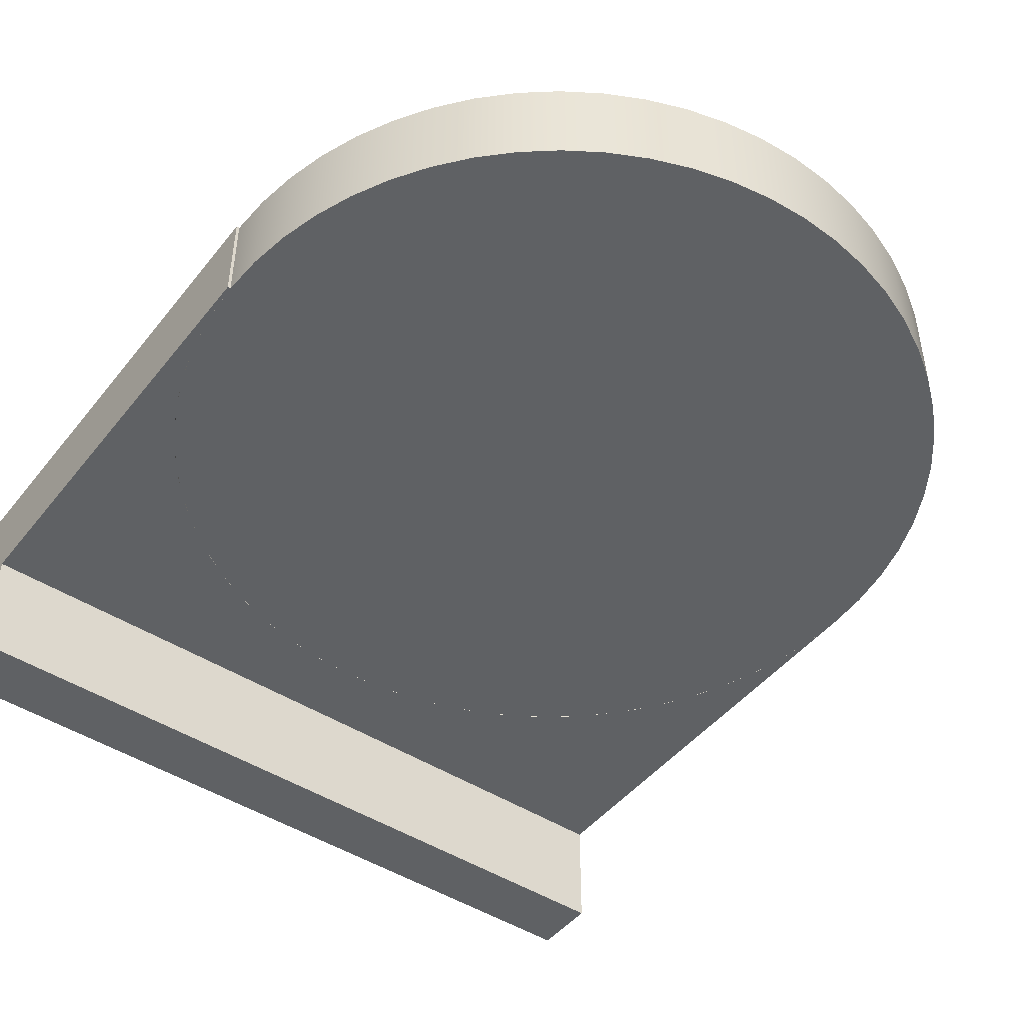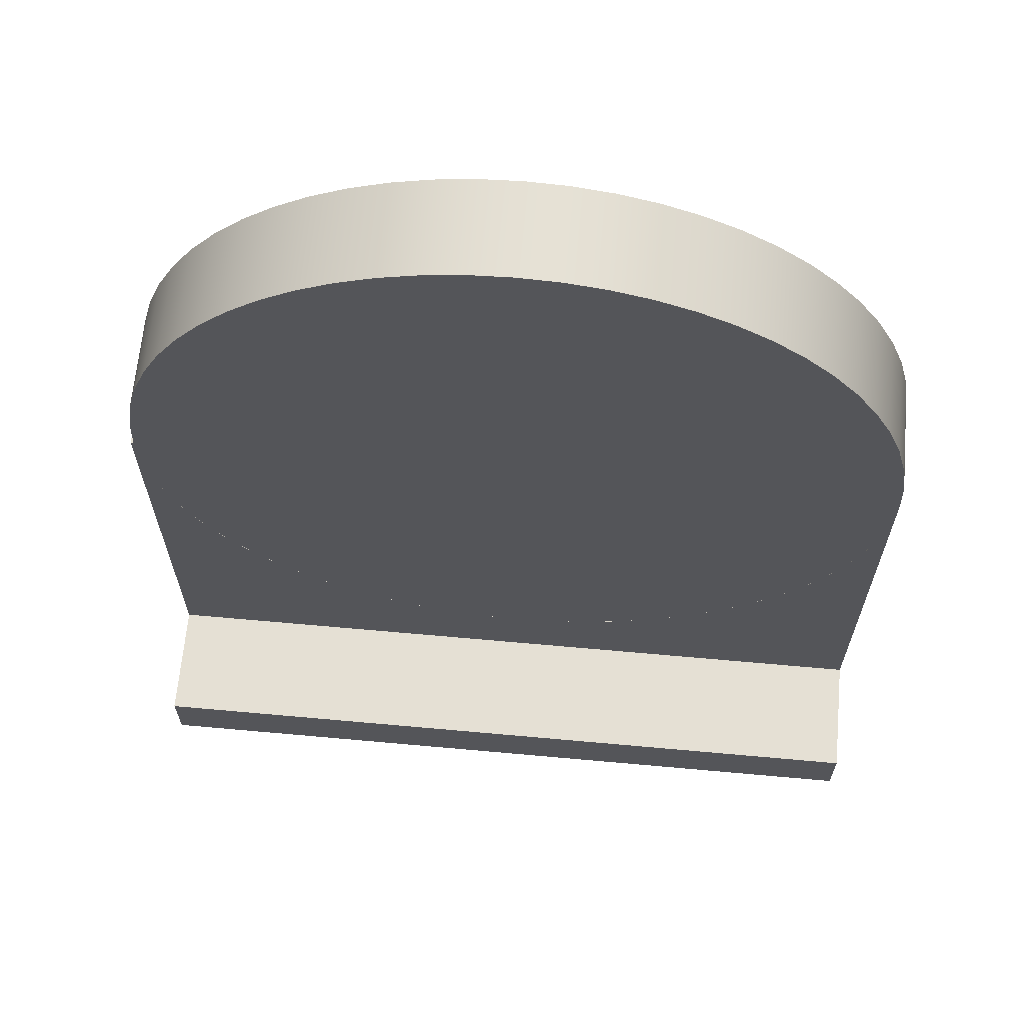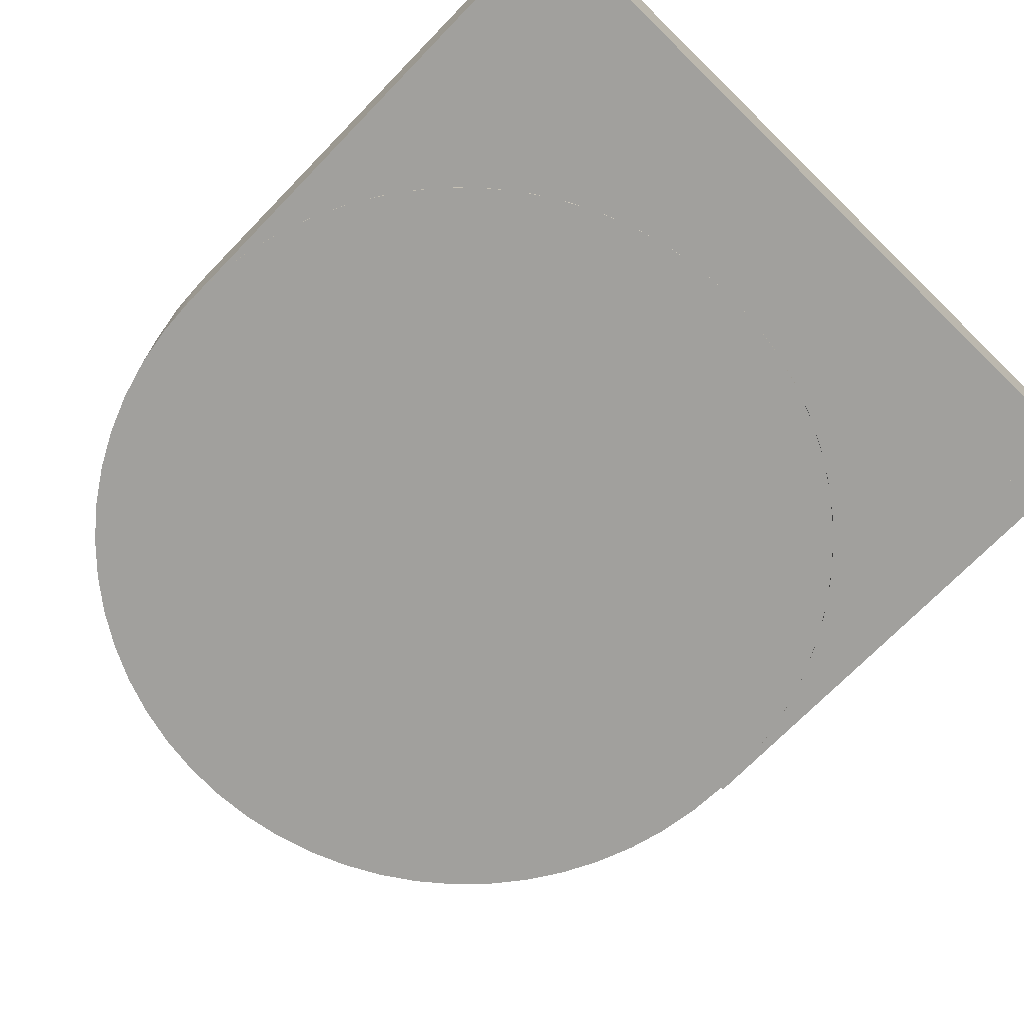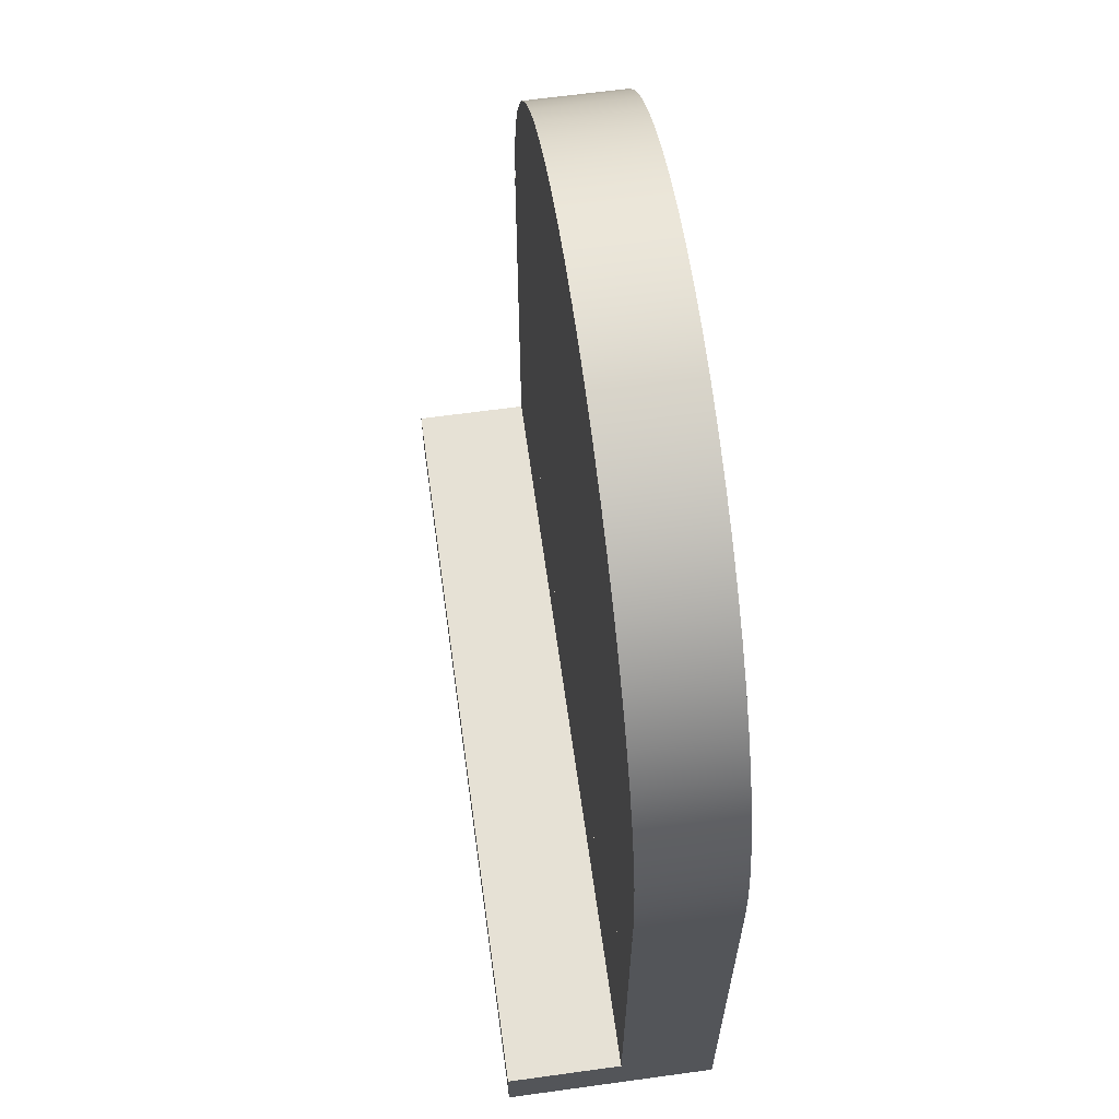
<metadata>
{"format":"obj","ext":"obj","renderer":"f3d","projection":"perspective","resolution":1024,"background":"white","views":[{"elev":-46.6,"azim":143.7,"up":"+Z"},{"elev":65.3,"azim":-174.8,"up":"+Y"},{"elev":-71.6,"azim":-44.2,"up":"+Z"},{"elev":64.1,"azim":-97.9,"up":"+Y"}]}
</metadata>
<code>
v -3.985 -4.88e-16 1
v -3.963 0.4165 1
v -3.897 0.8284 1
v -3.79 1.231 1
v -3.64 1.621 1
v -3.451 1.992 1
v -3.224 2.342 1
v -2.961 2.666 1
v -2.666 2.961 1
v -2.342 3.224 1
v -1.992 3.451 1
v -1.621 3.64 1
v -1.231 3.79 1
v -0.8284 3.897 1
v -0.4165 3.963 1
v 2.44e-16 3.985 1
v 0.4165 3.963 1
v 0.8284 3.897 1
v 1.231 3.79 1
v 1.621 3.64 1
v 1.992 3.451 1
v 2.342 3.224 1
v 2.666 2.961 1
v 2.961 2.666 1
v 3.224 2.342 1
v 3.451 1.992 1
v 3.64 1.621 1
v 3.79 1.231 1
v 3.897 0.8284 1
v 3.963 0.4165 1
v 3.985 0 1
v 3.963 -0.4165 1
v 3.897 -0.8284 1
v 3.79 -1.231 1
v 3.64 -1.621 1
v 3.451 -1.992 1
v 3.224 -2.342 1
v 2.961 -2.666 1
v 2.666 -2.961 1
v 2.342 -3.224 1
v 1.992 -3.451 1
v 1.621 -3.64 1
v 1.231 -3.79 1
v 0.8284 -3.897 1
v 0.4165 -3.963 1
v 2.44e-16 -3.985 1
v -0.4165 -3.963 1
v -0.8284 -3.897 1
v -1.231 -3.79 1
v -1.621 -3.64 1
v -1.992 -3.451 1
v -2.342 -3.224 1
v -2.666 -2.961 1
v -2.961 -2.666 1
v -3.224 -2.342 1
v -3.451 -1.992 1
v -3.64 -1.621 1
v -3.79 -1.231 1
v -3.897 -0.8284 1
v -3.963 -0.4165 1
v -3.985 -4.88e-16 0
v -3.963 -0.4165 0
v -3.897 -0.8284 0
v -3.79 -1.231 0
v -3.64 -1.621 0
v -3.451 -1.992 0
v -3.224 -2.342 0
v -2.961 -2.666 0
v -2.666 -2.961 0
v -2.342 -3.224 0
v -1.992 -3.451 0
v -1.621 -3.64 0
v -1.231 -3.79 0
v -0.8284 -3.897 0
v -0.4165 -3.963 0
v 2.44e-16 -3.985 0
v 0.4165 -3.963 0
v 0.8284 -3.897 0
v 1.231 -3.79 0
v 1.621 -3.64 0
v 1.992 -3.451 0
v 2.342 -3.224 0
v 2.666 -2.961 0
v 2.961 -2.666 0
v 3.224 -2.342 0
v 3.451 -1.992 0
v 3.64 -1.621 0
v 3.79 -1.231 0
v 3.897 -0.8284 0
v 3.963 -0.4165 0
v 3.985 0 0
v 3.963 0.4165 0
v 3.897 0.8284 0
v 3.79 1.231 0
v 3.64 1.621 0
v 3.451 1.992 0
v 3.224 2.342 0
v 2.961 2.666 0
v 2.666 2.961 0
v 2.342 3.224 0
v 1.992 3.451 0
v 1.621 3.64 0
v 1.231 3.79 0
v 0.8284 3.897 0
v 0.4165 3.963 0
v 2.44e-16 3.985 0
v -0.4165 3.963 0
v -0.8284 3.897 0
v -1.231 3.79 0
v -1.621 3.64 0
v -1.992 3.451 0
v -2.342 3.224 0
v -2.666 2.961 0
v -2.961 2.666 0
v -3.224 2.342 0
v -3.451 1.992 0
v -3.64 1.621 0
v -3.79 1.231 0
v -3.897 0.8284 0
v -3.963 0.4165 0
v -3.985 -4.88e-16 0
v -3.985 -4.88e-16 1
v -3.985 -4.88e-16 1
v -3.963 -0.4165 1
v -3.897 -0.8284 1
v -3.79 -1.231 1
v -3.64 -1.621 1
v -3.451 -1.992 1
v -3.224 -2.342 1
v -2.961 -2.666 1
v -2.666 -2.961 1
v -2.342 -3.224 1
v -1.992 -3.451 1
v -1.621 -3.64 1
v -1.231 -3.79 1
v -0.8284 -3.897 1
v -0.4165 -3.963 1
v 2.44e-16 -3.985 1
v 0.4165 -3.963 1
v 0.8284 -3.897 1
v 1.231 -3.79 1
v 1.621 -3.64 1
v 1.992 -3.451 1
v 2.342 -3.224 1
v 2.666 -2.961 1
v 2.961 -2.666 1
v 3.224 -2.342 1
v 3.451 -1.992 1
v 3.64 -1.621 1
v 3.79 -1.231 1
v 3.897 -0.8284 1
v 3.963 -0.4165 1
v 3.985 0 1
v 3.963 0.4165 1
v 3.897 0.8284 1
v 3.79 1.231 1
v 3.64 1.621 1
v 3.451 1.992 1
v 3.224 2.342 1
v 2.961 2.666 1
v 2.666 2.961 1
v 2.342 3.224 1
v 1.992 3.451 1
v 1.621 3.64 1
v 1.231 3.79 1
v 0.8284 3.897 1
v 0.4165 3.963 1
v 2.44e-16 3.985 1
v -0.4165 3.963 1
v -0.8284 3.897 1
v -1.231 3.79 1
v -1.621 3.64 1
v -1.992 3.451 1
v -2.342 3.224 1
v -2.666 2.961 1
v -2.961 2.666 1
v -3.224 2.342 1
v -3.451 1.992 1
v -3.64 1.621 1
v -3.79 1.231 1
v -3.897 0.8284 1
v -3.963 0.4165 1
v -3.985 -4.88e-16 0
v -3.963 0.4165 0
v -3.897 0.8284 0
v -3.79 1.231 0
v -3.64 1.621 0
v -3.451 1.992 0
v -3.224 2.342 0
v -2.961 2.666 0
v -2.666 2.961 0
v -2.342 3.224 0
v -1.992 3.451 0
v -1.621 3.64 0
v -1.231 3.79 0
v -0.8284 3.897 0
v -0.4165 3.963 0
v 2.44e-16 3.985 0
v 0.4165 3.963 0
v 0.8284 3.897 0
v 1.231 3.79 0
v 1.621 3.64 0
v 1.992 3.451 0
v 2.342 3.224 0
v 2.666 2.961 0
v 2.961 2.666 0
v 3.224 2.342 0
v 3.451 1.992 0
v 3.64 1.621 0
v 3.79 1.231 0
v 3.897 0.8284 0
v 3.963 0.4165 0
v 3.985 0 0
v 3.963 -0.4165 0
v 3.897 -0.8284 0
v 3.79 -1.231 0
v 3.64 -1.621 0
v 3.451 -1.992 0
v 3.224 -2.342 0
v 2.961 -2.666 0
v 2.666 -2.961 0
v 2.342 -3.224 0
v 1.992 -3.451 0
v 1.621 -3.64 0
v 1.231 -3.79 0
v 0.8284 -3.897 0
v 0.4165 -3.963 0
v 2.44e-16 -3.985 0
v -0.4165 -3.963 0
v -0.8284 -3.897 0
v -1.231 -3.79 0
v -1.621 -3.64 0
v -1.992 -3.451 0
v -2.342 -3.224 0
v -2.666 -2.961 0
v -2.961 -2.666 0
v -3.224 -2.342 0
v -3.451 -1.992 0
v -3.64 -1.621 0
v -3.79 -1.231 0
v -3.897 -0.8284 0
v -3.963 -0.4165 0
v -3.985 -5.432 0
v -3.985 -4.751 0
v -3.985 -4.751 0
v -3.985 -5.432 0
v 4.015 -4.751 -1.197
v 4.015 -5.432 -1.197
v -3.985 -5.432 -1.197
v -3.985 -4.751 -1.197
v 4.015 -4.751 0
v 4.015 -4.751 -1.197
v -3.985 -4.751 -1.197
v -3.985 -4.751 0
v -3.985 -4.751 0
v -3.985 -5.432 -1.197
v -3.985 -5.432 0
v -3.985 -4.751 0
v -3.985 -4.751 -1.197
v 4.015 -4.88e-16 1
v 4.015 -5.432 1
v 4.015 -5.432 -1.197
v 4.015 -4.751 -1.197
v 4.015 -4.751 0
v 4.015 -8.882e-16 0
v 3.985 -4.88e-16 1
v 4.015 -4.88e-16 1
v 4.015 -8.882e-16 0
v 3.985 -8.882e-16 0
v -3.985 -8.882e-16 1
v -3.965 -0.3906 1
v -3.908 -0.7773 1
v -3.813 -1.157 1
v -3.681 -1.525 1
v -3.514 -1.878 1
v -3.313 -2.214 1
v -3.08 -2.528 1
v -2.817 -2.817 1
v -2.528 -3.08 1
v -2.214 -3.313 1
v -1.878 -3.514 1
v -1.525 -3.681 1
v -1.157 -3.813 1
v -0.7773 -3.908 1
v -0.3906 -3.965 1
v 2.44e-16 -3.985 1
v 0.3906 -3.965 1
v 0.7773 -3.908 1
v 1.157 -3.813 1
v 1.525 -3.681 1
v 1.878 -3.514 1
v 2.214 -3.313 1
v 2.528 -3.08 1
v 2.817 -2.817 1
v 3.08 -2.528 1
v 3.313 -2.214 1
v 3.514 -1.878 1
v 3.681 -1.525 1
v 3.813 -1.157 1
v 3.908 -0.7773 1
v 3.965 -0.3906 1
v 3.985 -4.88e-16 1
v 3.985 -8.882e-16 0
v 3.965 -0.3906 0
v 3.908 -0.7773 0
v 3.813 -1.157 0
v 3.681 -1.525 0
v 3.514 -1.878 0
v 3.313 -2.214 0
v 3.08 -2.528 0
v 2.817 -2.817 0
v 2.528 -3.08 0
v 2.214 -3.313 0
v 1.878 -3.514 0
v 1.525 -3.681 0
v 1.157 -3.813 0
v 0.7773 -3.908 0
v 0.3906 -3.965 0
v 2.44e-16 -3.985 0
v -0.3906 -3.965 0
v -0.7773 -3.908 0
v -1.157 -3.813 0
v -1.525 -3.681 0
v -1.878 -3.514 0
v -2.214 -3.313 0
v -2.528 -3.08 0
v -2.817 -2.817 0
v -3.08 -2.528 0
v -3.313 -2.214 0
v -3.514 -1.878 0
v -3.681 -1.525 0
v -3.813 -1.157 0
v -3.908 -0.7773 0
v -3.965 -0.3906 0
v -3.985 -8.882e-16 0
v -3.985 -5.432 1
v -3.985 -8.882e-16 1
v -3.985 -8.882e-16 0
v -3.985 -4.751 0
v -3.985 -5.432 0
v 4.015 -5.432 1
v -3.985 -5.432 1
v -3.985 -5.432 0
v -3.985 -5.432 0
v -3.985 -5.432 -1.197
v 4.015 -5.432 -1.197
v -3.985 -5.432 1
v 4.015 -5.432 1
v 4.015 -4.88e-16 1
v 3.985 -4.88e-16 1
v 3.965 -0.3906 1
v 3.908 -0.7773 1
v 3.813 -1.157 1
v 3.681 -1.525 1
v 3.514 -1.878 1
v 3.313 -2.214 1
v 3.08 -2.528 1
v 2.817 -2.817 1
v 2.528 -3.08 1
v 2.214 -3.313 1
v 1.878 -3.514 1
v 1.525 -3.681 1
v 1.157 -3.813 1
v 0.7773 -3.908 1
v 0.3906 -3.965 1
v 2.44e-16 -3.985 1
v -0.3906 -3.965 1
v -0.7773 -3.908 1
v -1.157 -3.813 1
v -1.525 -3.681 1
v -1.878 -3.514 1
v -2.214 -3.313 1
v -2.528 -3.08 1
v -2.817 -2.817 1
v -3.08 -2.528 1
v -3.313 -2.214 1
v -3.514 -1.878 1
v -3.681 -1.525 1
v -3.813 -1.157 1
v -3.908 -0.7773 1
v -3.965 -0.3906 1
v -3.985 -8.882e-16 1
v 4.015 -4.751 0
v -3.985 -4.751 0
v -3.985 -8.882e-16 0
v -3.965 -0.3906 0
v -3.908 -0.7773 0
v -3.813 -1.157 0
v -3.681 -1.525 0
v -3.514 -1.878 0
v -3.313 -2.214 0
v -3.08 -2.528 0
v -2.817 -2.817 0
v -2.528 -3.08 0
v -2.214 -3.313 0
v -1.878 -3.514 0
v -1.525 -3.681 0
v -1.157 -3.813 0
v -0.7773 -3.908 0
v -0.3906 -3.965 0
v 2.44e-16 -3.985 0
v 0.3906 -3.965 0
v 0.7773 -3.908 0
v 1.157 -3.813 0
v 1.525 -3.681 0
v 1.878 -3.514 0
v 2.214 -3.313 0
v 2.528 -3.08 0
v 2.817 -2.817 0
v 3.08 -2.528 0
v 3.313 -2.214 0
v 3.514 -1.878 0
v 3.681 -1.525 0
v 3.813 -1.157 0
v 3.908 -0.7773 0
v 3.965 -0.3906 0
v 3.985 -8.882e-16 0
v 4.015 -8.882e-16 0
g b5a8d198-e31b-11ea-b969-54bf646e7e1f
f 2 120 1
f 1 120 121
f 122 61 60
f 60 61 62
f 60 62 59
f 59 62 63
f 59 63 58
f 58 63 64
f 58 64 57
f 57 64 65
f 57 65 56
f 56 65 66
f 56 66 55
f 55 66 67
f 55 67 54
f 54 67 68
f 54 68 53
f 53 68 69
f 53 69 52
f 52 69 70
f 52 70 51
f 51 70 71
f 51 71 50
f 50 71 72
f 50 72 49
f 49 72 73
f 49 73 48
f 48 73 74
f 48 74 47
f 47 74 75
f 47 75 46
f 46 75 76
f 46 76 45
f 45 76 77
f 45 77 44
f 44 77 78
f 44 78 43
f 43 78 79
f 43 79 42
f 42 79 80
f 42 80 41
f 41 80 81
f 41 81 40
f 40 81 82
f 40 82 39
f 39 82 83
f 39 83 38
f 38 83 84
f 38 84 37
f 37 84 85
f 37 85 36
f 36 85 86
f 36 86 35
f 35 86 87
f 35 87 34
f 34 87 88
f 34 88 33
f 33 88 89
f 33 89 32
f 32 89 90
f 32 90 31
f 31 90 91
f 31 91 30
f 30 91 92
f 30 92 29
f 29 92 93
f 29 93 28
f 28 93 94
f 28 94 27
f 27 94 95
f 27 95 26
f 26 95 96
f 26 96 25
f 25 96 97
f 25 97 24
f 24 97 98
f 24 98 23
f 23 98 99
f 23 99 22
f 22 99 100
f 22 100 21
f 21 100 101
f 21 101 20
f 20 101 102
f 20 102 19
f 19 102 103
f 19 103 18
f 18 103 104
f 18 104 17
f 17 104 105
f 17 105 16
f 16 105 106
f 16 106 15
f 15 106 107
f 15 107 14
f 14 107 108
f 14 108 13
f 13 108 109
f 13 109 12
f 12 109 110
f 12 110 11
f 11 110 111
f 11 111 10
f 10 111 112
f 10 112 9
f 9 112 113
f 9 113 8
f 8 113 114
f 8 114 7
f 7 114 115
f 7 115 6
f 6 115 116
f 6 116 5
f 5 116 117
f 5 117 4
f 4 117 118
f 4 118 3
f 3 118 119
f 3 119 2
f 2 119 120
g b5a91fba-e31b-11ea-941d-54bf646e7e1f
f 124 152 123
f 123 152 153
f 123 153 182
f 182 153 154
f 182 154 181
f 181 154 155
f 181 155 180
f 180 155 156
f 180 156 179
f 179 156 157
f 179 157 178
f 178 157 158
f 178 158 177
f 177 158 159
f 177 159 176
f 176 159 160
f 176 160 175
f 175 160 161
f 175 161 174
f 174 161 162
f 174 162 173
f 173 162 163
f 173 163 172
f 172 163 164
f 172 164 171
f 171 164 165
f 171 165 170
f 170 165 166
f 170 166 169
f 169 166 167
f 169 167 168
f 152 124 151
f 151 124 125
f 151 125 150
f 150 125 126
f 150 126 149
f 149 126 127
f 149 127 148
f 148 127 128
f 148 128 147
f 147 128 129
f 147 129 146
f 146 129 130
f 146 130 145
f 145 130 131
f 145 131 144
f 144 131 132
f 144 132 143
f 143 132 133
f 143 133 142
f 142 133 134
f 142 134 141
f 141 134 135
f 141 135 140
f 140 135 136
f 140 136 139
f 139 136 137
f 139 137 138
g b5a96dde-e31b-11ea-997c-54bf646e7e1f
f 184 212 183
f 183 212 213
f 183 213 242
f 242 213 214
f 242 214 241
f 241 214 215
f 241 215 240
f 240 215 216
f 240 216 239
f 239 216 217
f 239 217 238
f 238 217 218
f 238 218 237
f 237 218 219
f 237 219 236
f 236 219 220
f 236 220 235
f 235 220 221
f 235 221 234
f 234 221 222
f 234 222 233
f 233 222 223
f 233 223 232
f 232 223 224
f 232 224 231
f 231 224 225
f 231 225 230
f 230 225 226
f 230 226 229
f 229 226 227
f 229 227 228
f 212 184 211
f 211 184 185
f 211 185 210
f 210 185 186
f 210 186 209
f 209 186 187
f 209 187 208
f 208 187 188
f 208 188 207
f 207 188 189
f 207 189 206
f 206 189 190
f 206 190 205
f 205 190 191
f 205 191 204
f 204 191 192
f 204 192 203
f 203 192 193
f 203 193 202
f 202 193 194
f 202 194 201
f 201 194 195
f 201 195 200
f 200 195 196
f 200 196 199
f 199 196 197
f 199 197 198
g b5f82fb8-e31b-11ea-9510-54bf646e7e1f
f 243 244 246
f 246 244 245
g b5f8cc06-e31b-11ea-be57-54bf646e7e1f
f 247 248 250
f 250 248 249
g b5f9412e-e31b-11ea-b6f1-54bf646e7e1f
f 251 252 255
f 255 252 253
f 255 253 254
g b5f9dd7a-e31b-11ea-b34a-54bf646e7e1f
f 256 257 259
f 259 257 258
g b5cb2934-e31b-11ea-a3bf-54bf646e7e1f
f 265 260 264
f 264 260 261
f 264 261 262
f 262 263 264
g b5cb504c-e31b-11ea-9515-54bf646e7e1f
f 266 267 269
f 269 267 268
g b5cb9e5c-e31b-11ea-91c2-54bf646e7e1f
f 335 270 334
f 334 270 271
f 334 271 333
f 333 271 272
f 333 272 332
f 332 272 273
f 332 273 331
f 331 273 274
f 331 274 330
f 330 274 275
f 330 275 329
f 329 275 276
f 329 276 328
f 328 276 277
f 328 277 327
f 327 277 278
f 327 278 326
f 326 278 279
f 326 279 325
f 325 279 280
f 325 280 324
f 324 280 281
f 324 281 323
f 323 281 282
f 323 282 322
f 322 282 283
f 322 283 321
f 321 283 284
f 321 284 320
f 320 284 285
f 320 285 319
f 319 285 286
f 319 286 318
f 318 286 287
f 318 287 317
f 317 287 288
f 317 288 316
f 316 288 289
f 316 289 315
f 315 289 290
f 315 290 314
f 314 290 291
f 314 291 313
f 313 291 292
f 313 292 312
f 312 292 293
f 312 293 311
f 311 293 294
f 311 294 310
f 310 294 295
f 310 295 309
f 309 295 296
f 309 296 308
f 308 296 297
f 308 297 307
f 307 297 298
f 307 298 306
f 306 298 299
f 306 299 305
f 305 299 300
f 305 300 304
f 304 300 301
f 304 301 303
f 303 301 302
g b5cbecb4-e31b-11ea-9fde-54bf646e7e1f
f 340 336 339
f 339 336 337
f 339 337 338
g b5cc3acc-e31b-11ea-b206-54bf646e7e1f
f 342 343 341
f 341 343 346
f 346 343 345
f 345 343 344
g b5cc88e8-e31b-11ea-b7cb-54bf646e7e1f
f 348 366 347
f 347 366 367
f 347 367 368
f 349 351 348
f 348 351 352
f 348 352 353
f 349 350 351
f 353 354 348
f 348 354 355
f 348 355 356
f 356 357 348
f 348 357 358
f 348 358 359
f 359 360 348
f 348 360 361
f 348 361 362
f 362 363 348
f 348 363 364
f 348 364 365
f 365 366 348
f 368 369 347
f 347 369 370
f 347 370 371
f 371 372 347
f 347 372 373
f 347 373 374
f 374 375 347
f 347 375 376
f 347 376 377
f 377 378 347
f 347 378 379
f 347 379 380
f 380 381 347
f 347 381 382
g b5ccfe40-e31b-11ea-a3cb-54bf646e7e1f
f 384 401 383
f 383 401 402
f 383 402 403
f 385 386 384
f 384 386 387
f 384 387 388
f 388 389 384
f 384 389 390
f 384 390 391
f 391 392 384
f 384 392 393
f 384 393 394
f 394 395 384
f 384 395 396
f 384 396 397
f 397 398 384
f 384 398 399
f 384 399 400
f 400 401 384
f 403 404 383
f 383 404 405
f 383 405 406
f 406 407 383
f 383 407 408
f 383 408 409
f 409 410 383
f 383 410 411
f 383 411 412
f 412 413 383
f 383 413 414
f 383 414 415
f 415 416 383
f 383 416 418
f 418 416 417

</code>
